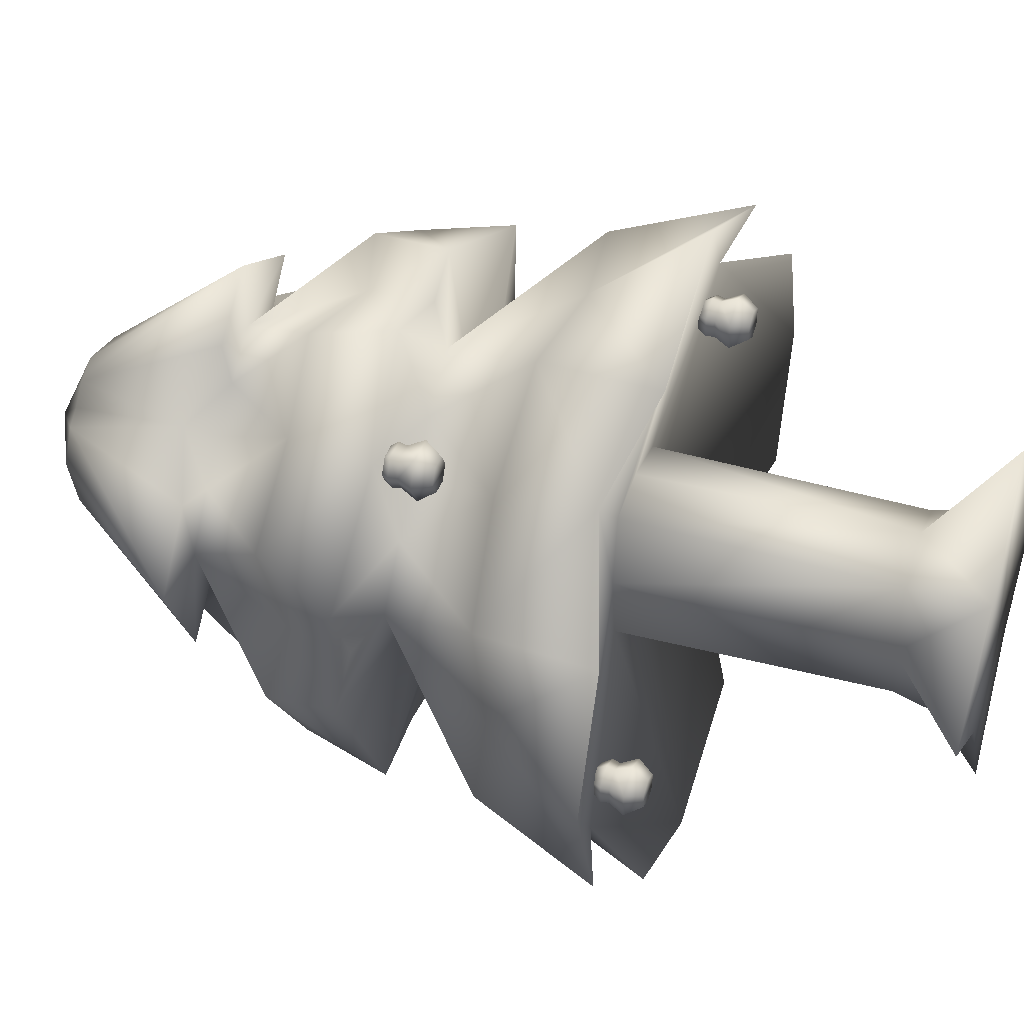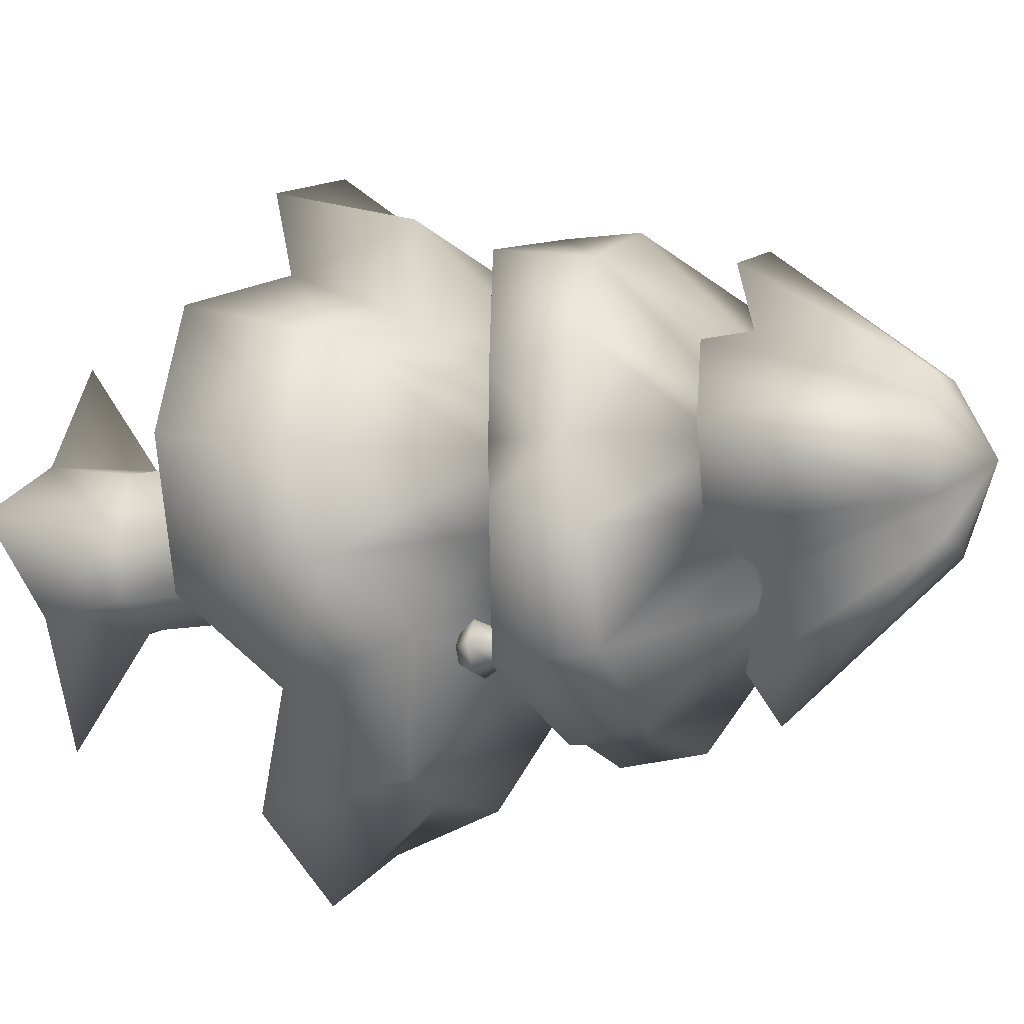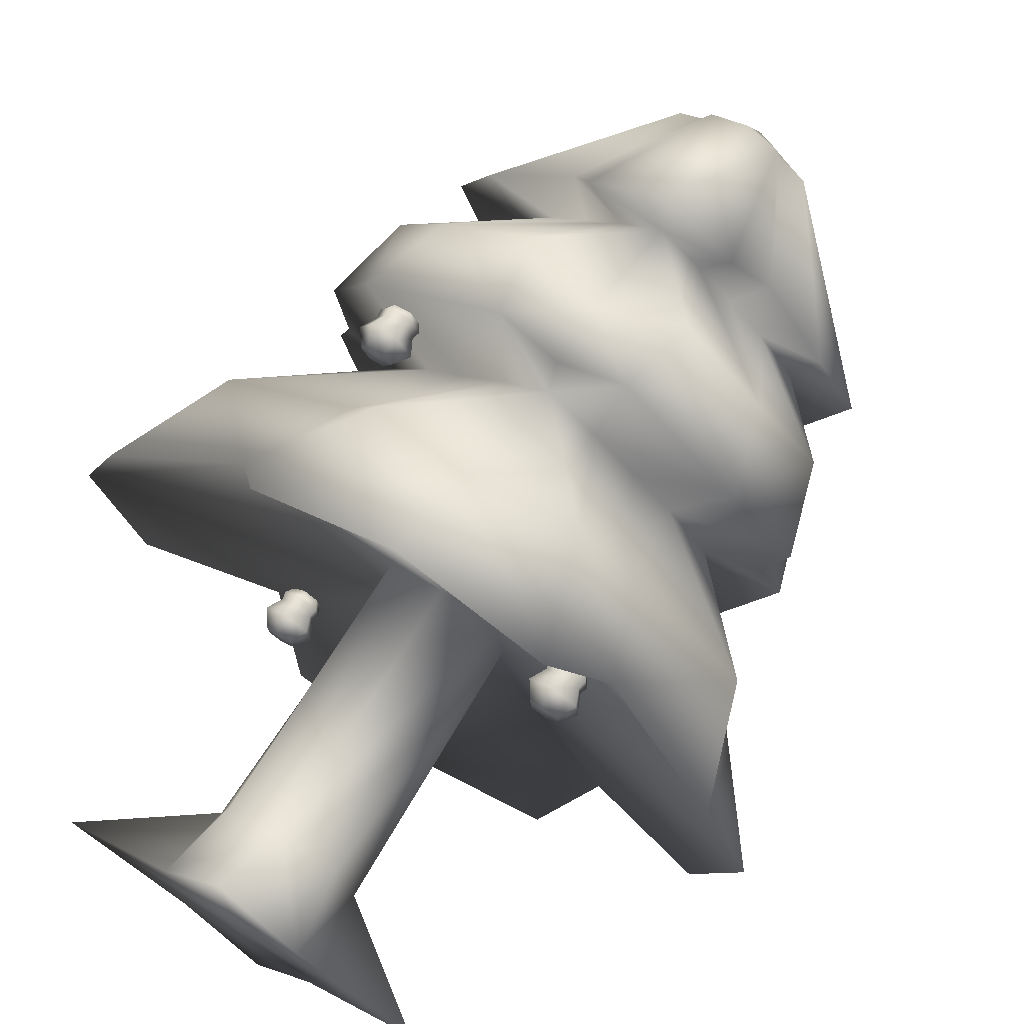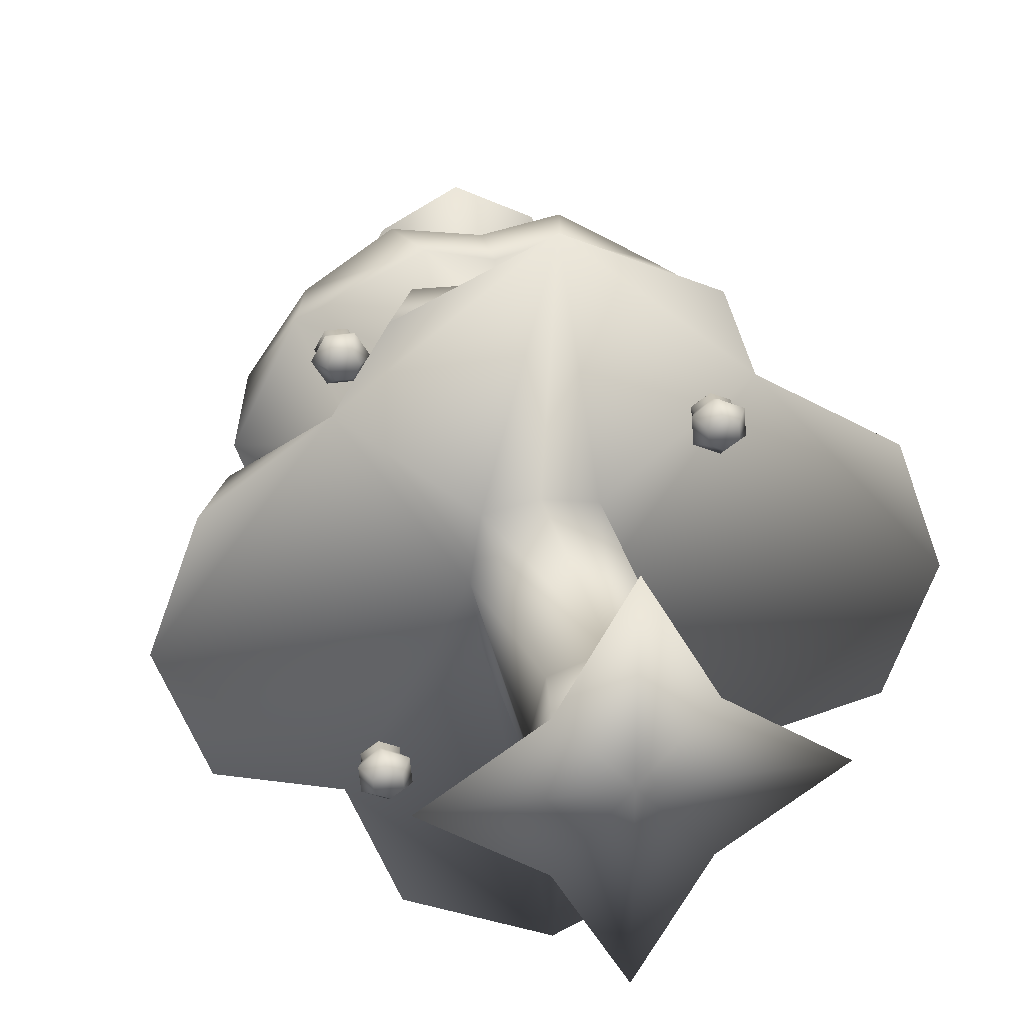
<metadata>
{"format":"obj","ext":"obj","renderer":"f3d","projection":"perspective","resolution":1024,"background":"white","views":[{"elev":40.4,"azim":-71.1,"up":"+Z"},{"elev":-14.9,"azim":112.6,"up":"+Z"},{"elev":71.5,"azim":31.9,"up":"+Z"},{"elev":29.2,"azim":-12.3,"up":"+Z"}]}
</metadata>
<code>
o oranberry_Esfera.002
v 0.6184 1.058 -0.634
v 1.024 0.9238 -0.4281
v 1.18 0.9283 0
v 0.3345 1.336 -0.8724
v 0.000611 1.292 -0.8846
v 0.000611 1.727 -0.581
v -0.5986 -0.001974 -0
v 0.000611 -0.003662 -0
v -0.2257 -0.001631 0.2507
v -0.235 0.2587 0
v -0.1815 0.2594 0.2075
v -0.178 1.129 0.2266
v -0.2128 1.129 0
v -0.4707 0.9238 0.9712
v 0.000611 0.9283 1.19
v 0.000611 1.292 0.8846
v -0.3333 1.336 0.8724
v -0.2455 2.346 0.6184
v 0.000611 2.373 0.7349
v 0.000611 2.928 0.2534
v -0.1195 2.902 0.2529
v 0.000611 2.928 -0.2534
v 0.000611 3.046 0
v 0.1207 2.902 -0.2529
v 0.2365 2.928 0
v 0.227 2.902 -0.148
v 0.3497 2.442 -0.365
v 0.1302 2.928 -0.1485
v 0.000611 1.762 -0.7467
v -0.2109 1.792 -0.7848
v -0.2664 2.053 -0.7491
v 0.000611 1.972 -0.738
v 0.4891 1.409 -0.4773
v 0.2966 1.727 -0.3123
v 0.433 1.727 -0.1779
v 0.433 1.727 0.1779
v 0.4891 1.409 0.4773
v 0.8901 1.336 0.3252
v 0.5694 1.727 0
v -0.7128 1.972 0
v -0.7366 2.053 0.2856
v -0.3774 2.372 0.1602
v -0.4957 2.372 0
v -0.2353 2.928 0
v -0.7219 2.373 0
v -0.5943 2.346 0.2743
v -0.2258 2.902 0.148
v 0.2467 2.346 -0.6184
v 0.2676 2.053 0.7491
v 0.5496 2.011 0.586
v 0.2604 2.372 0.2768
v 0.1421 2.372 0.3935
v 0.3345 1.336 0.8724
v 0.1602 1.727 0.4466
v 0.000611 1.727 0.581
v 0.000611 0.9283 -1.19
v 0.472 0.9238 -0.9712
v 0.000611 0.2587 0.2688
v 0.000611 1.129 0.2572
v 0.000611 -0.001974 0.6491
v 0.3787 2.372 0.1602
v 0.4969 2.372 0
v 0.7232 2.373 0
v 0.5955 2.346 0.2743
v 0.8901 1.336 -0.3252
v -0.2257 -0.001631 -0.2507
v -0.178 1.129 -0.2266
v -0.1815 0.2594 -0.2075
v -0.1409 2.372 0.3935
v -0.2664 2.053 0.7491
v 0.000611 1.972 0.738
v 0.000611 2.372 0.5101
v 0.5998 -0.001974 -0
v 0.2269 -0.001631 -0.2507
v 0.1207 2.902 0.2529
v 0.227 2.902 0.148
v 0.1302 2.928 0.1485
v 0.3497 2.442 0.365
v -0.5484 2.011 0.586
v -0.2592 2.372 0.2768
v 0.2966 1.727 0.3123
v -0.4318 1.727 -0.1779
v -0.4878 1.409 -0.4773
v -0.8889 1.336 -0.3252
v -0.5681 1.727 0
v 0.7141 1.972 0
v 0.7379 2.053 -0.2856
v 0.3787 2.372 -0.1602
v 0.1827 0.2594 -0.2075
v 0.2362 0.2587 0
v -0.5484 2.011 -0.586
v -0.2592 2.372 -0.2768
v -0.1409 2.372 -0.3935
v 0.6184 1.058 0.634
v 0.1792 1.129 0.2266
v 0.000611 0.2587 -0.2688
v 0.000611 1.129 -0.2572
v 0.1792 1.129 -0.2266
v -0.5288 1.57 0.5766
v -0.5278 1.568 0.4867
v -0.4505 1.568 0.5325
v -0.4769 1.569 0.5772
v 0.214 1.129 0
v 0.1602 1.727 -0.4466
v 0.2467 2.346 0.6184
v -0.1195 2.902 -0.2529
v -0.2258 2.902 -0.148
v -0.1289 2.928 -0.1485
v -0.3484 2.442 -0.365
v 0.5496 2.011 -0.586
v 0.2604 2.372 -0.2768
v -0.2954 1.727 -0.3123
v 0.000611 2.373 -0.7349
v -0.8889 1.336 0.3252
v -0.4878 1.409 0.4773
v -0.4318 1.727 0.1779
v 0.7379 2.053 0.2856
v 0.5955 2.346 -0.2743
v -0.159 1.727 -0.4466
v -0.6172 1.058 -0.634
v 0.2269 -0.001631 0.2507
v 0.1827 0.2594 0.2075
v -0.6172 1.058 0.634
v -1.022 0.9238 0.4281
v -1.179 0.9283 1e-06
v 0.1421 2.372 -0.3935
v 0.2676 2.053 -0.7491
v 0.000611 2.372 -0.5101
v -0.2455 2.346 -0.6184
v -0.3484 2.442 0.365
v -0.1289 2.928 0.1485
v -0.7366 2.053 -0.2856
v -0.3774 2.372 -0.1602
v -0.2954 1.727 0.3123
v 0.7532 1.762 0
v 0.8196 1.792 0.1861
v -0.3333 1.336 -0.8724
v 0.000611 -0.001974 -0.6491
v 0.903 1.292 0
v 1.024 0.9238 0.4281
v 0.472 0.9238 0.9712
v -1.022 0.9238 -0.4281
v -0.5943 2.346 -0.2743
v -0.9018 1.292 0
v -0.4707 0.9238 -0.9712
v -0.159 1.727 0.4466
v 0.3919 1.622 -0.5378
v 0.4361 1.623 -0.4593
v 0.4498 1.675 -0.4823
v 0.4188 1.674 -0.5372
v -0.4705 1.673 0.4783
v -0.5336 1.673 0.4776
v -0.5359 1.7 0.4714
v -0.467 1.699 0.4722
v 0.5128 1.675 -0.4816
v 0.5449 1.673 -0.5358
v 0.5513 1.7 -0.5369
v 0.5162 1.701 -0.4777
v -0.5262 1.732 0.5721
v -0.5372 1.702 0.5906
v -0.4683 1.701 0.5914
v -0.4784 1.732 0.5726
v -0.752 1.762 0
v -0.8184 1.792 -0.1861
v -0.4759 1.568 0.4873
v -0.5542 1.569 0.5314
v -0.454 1.731 0.5314
v -0.5497 1.732 0.5304
v -0.4775 1.73 0.4898
v -0.5253 1.731 0.4892
v 0.4379 1.62 -0.6153
v 0.451 1.673 -0.5915
v 0.4558 1.57 -0.4925
v 0.5076 1.569 -0.4919
v 0.5262 1.622 -0.4583
v 0.4487 1.7 -0.5977
v 0.4136 1.701 -0.5385
v 0.4474 1.702 -0.4785
v 0.5062 1.732 -0.4965
v 0.5305 1.731 -0.5376
v 0.4583 1.732 -0.497
v -0.5709 1.701 0.5306
v 0.4592 1.731 -0.5799
v 0.4349 1.732 -0.5387
v -0.4566 1.619 0.4548
v -0.5467 1.62 0.4537
v -0.4333 1.7 0.5322
v 0.5071 1.73 -0.5793
v 0.5175 1.699 -0.5969
v 0.5341 1.568 -0.5365
v 0.5721 1.62 -0.5358
v -0.4124 1.62 0.5333
v -0.4718 1.675 0.5875
v -0.4396 1.673 0.5333
v -0.5348 1.675 0.5868
v 0.5086 1.568 -0.5817
v 0.528 1.619 -0.6143
v -0.4584 1.622 0.6108
v 0.4568 1.568 -0.5823
v 0.514 1.673 -0.5907
v -0.5484 1.623 0.6098
v -0.5657 1.674 0.5318
v -0.5926 1.622 0.5312
v 0.4303 1.569 -0.5377
v 0.6233 1.721 -0.6212
v 0.8196 1.792 -0.1861
v -0.8184 1.792 0.1861
v 0.2121 1.792 -0.7848
v 0.000611 1.762 0.7467
v -0.2109 1.792 0.7848
v 0.6233 1.721 0.6212
v 0.2121 1.792 0.7848
v -0.6221 1.721 -0.6212
v -0.6221 1.721 0.6212
v -0.5494 0.9131 -0.5629
v -0.4599 0.9113 -0.5552
v -0.5113 0.9115 -0.4815
v -0.5538 0.9126 -0.5112
v 0.4939 0.9652 0.4377
v 0.4124 0.9663 0.4759
v 0.4343 1.018 0.4912
v 0.4913 1.018 0.4644
v -0.4558 1.016 -0.4975
v -0.4504 1.016 -0.5603
v -0.444 1.043 -0.5621
v -0.4499 1.042 -0.4935
v 0.4289 1.018 0.554
v 0.4806 1.016 0.5901
v 0.4812 1.043 0.5965
v 0.4248 1.044 0.5572
v -0.5451 1.075 -0.56
v -0.5628 1.045 -0.5723
v -0.5687 1.044 -0.5037
v -0.5492 1.075 -0.5123
v -0.4643 0.9108 -0.5035
v -0.5025 0.9124 -0.5849
v -0.51 1.074 -0.485
v -0.5018 1.075 -0.5803
v -0.4666 1.073 -0.5053
v -0.4626 1.074 -0.5529
v 0.5678 0.9633 0.4892
v 0.5431 1.016 0.5005
v 0.444 0.9131 0.4979
v 0.4396 0.9126 0.5496
v 0.4047 0.9655 0.5657
v 0.5494 1.043 0.4987
v 0.493 1.044 0.4593
v 0.4306 1.045 0.4886
v 0.4443 1.075 0.5485
v 0.4835 1.074 0.5759
v 0.4483 1.075 0.5008
v -0.5005 1.044 -0.6015
v 0.5309 1.074 0.5079
v 0.4916 1.075 0.4805
v -0.4333 0.9624 -0.4819
v -0.4256 0.9633 -0.5716
v -0.5122 1.043 -0.4643
v 0.5268 1.073 0.5555
v 0.5436 1.042 0.5673
v 0.4822 0.9115 0.5793
v 0.4786 0.9635 0.6172
v -0.5149 0.9635 -0.4436
v -0.5646 1.018 -0.5068
v -0.5128 1.016 -0.4707
v -0.5592 1.018 -0.5696
v 0.5291 0.9108 0.5573
v 0.5602 0.9624 0.5789
v -0.5887 0.9655 -0.4951
v 0.5335 0.9113 0.5056
v 0.5377 1.016 0.5633
v -0.5811 0.9663 -0.5849
v -0.5021 1.018 -0.5964
v -0.4995 0.9652 -0.6231
v 0.491 0.9124 0.4759
f 1 2 3
f 4 5 6
f 7 8 9
f 11 13 10
f 14 16 17
f 19 21 18
f 22 23 24
f 25 26 23
f 27 28 26
f 30 32 29
f 33 34 35
f 9 10 7
f 36 38 39
f 41 43 40
f 45 47 44
f 26 28 23
f 28 24 23
f 27 48 24
f 50 52 49
f 53 54 55
f 56 57 1
f 58 12 11
f 58 9 60
f 62 64 61
f 65 35 39
f 7 66 8
f 13 68 10
f 70 72 69
f 73 8 74
f 20 75 23
f 25 23 76
f 76 77 78
f 79 42 41
f 36 81 37
f 10 66 7
f 82 84 85
f 87 62 86
f 74 90 73
f 76 23 77
f 77 23 75
f 78 77 75
f 91 93 31
f 37 81 54
f 94 15 95
f 96 98 89
f 100 102 99
f 103 3 94
f 4 104 33
f 89 103 90
f 49 72 71
f 75 19 105
f 22 106 23
f 44 23 107
f 107 108 109
f 110 88 87
f 82 112 83
f 113 24 48
f 114 116 85
f 62 117 86
f 63 26 25
f 107 23 108
f 108 23 106
f 109 108 106
f 61 50 117
f 83 112 119
f 120 56 67
f 79 69 80
f 58 121 122
f 123 124 125
f 17 16 55
f 73 121 8
f 95 58 122
f 127 128 126
f 106 113 129
f 20 23 21
f 44 47 23
f 130 131 47
f 133 91 132
f 115 134 116
f 90 121 73
f 86 136 135
f 31 128 32
f 63 76 64
f 47 131 23
f 131 21 23
f 130 18 21
f 110 126 111
f 137 119 6
f 15 14 123
f 67 96 68
f 96 66 68
f 98 1 103
f 118 27 26
f 139 65 39
f 28 27 24
f 34 33 104
f 1 98 56
f 97 56 98
f 95 103 94
f 3 140 94
f 16 53 55
f 64 76 78
f 139 39 38
f 105 78 75
f 59 95 15
f 94 141 15
f 67 13 120
f 125 142 120
f 5 137 6
f 143 107 109
f 144 85 84
f 129 109 106
f 97 67 56
f 120 145 56
f 12 123 13
f 46 130 47
f 144 114 85
f 131 130 21
f 134 115 146
f 123 12 15
f 59 15 12
f 148 150 147
f 151 153 154
f 13 125 120
f 156 158 155
f 160 162 159
f 103 122 90
f 85 163 164
f 101 100 165
f 100 99 166
f 162 167 159
f 168 169 170
f 147 172 171
f 173 175 148
f 172 177 176
f 142 144 84
f 155 178 149
f 179 180 181
f 168 160 159
f 183 177 184
f 185 100 186
f 161 167 162
f 188 176 183
f 174 191 175
f 187 169 167
f 184 178 181
f 167 168 159
f 101 185 192
f 157 188 180
f 194 161 193
f 150 178 177
f 169 153 170
f 193 160 195
f 158 180 179
f 190 197 191
f 102 192 198
f 197 199 171
f 45 107 143
f 200 157 156
f 99 198 201
f 202 160 182
f 184 188 183
f 151 187 194
f 181 188 184
f 190 199 196
f 170 182 168
f 201 202 203
f 203 152 186
f 200 176 189
f 199 173 204
f 178 179 181
f 199 174 173
f 123 114 124
f 141 16 15
f 96 74 138
f 72 18 69
f 88 111 27
f 205 110 87
f 38 94 140
f 35 34 205
f 39 35 206
f 105 72 52
f 207 40 163
f 43 46 45
f 126 48 27
f 208 127 110
f 104 208 205
f 209 210 55
f 210 71 70
f 128 48 126
f 61 64 78
f 117 50 211
f 84 120 142
f 36 136 211
f 43 132 40
f 144 124 114
f 40 164 163
f 43 143 133
f 78 105 52
f 50 49 212
f 123 17 115
f 211 212 54
f 57 5 4
f 212 71 209
f 17 146 115
f 133 143 109
f 132 91 213
f 120 137 145
f 82 164 213
f 39 135 136
f 140 139 38
f 206 86 135
f 62 118 63
f 109 129 93
f 91 31 30
f 94 53 141
f 213 30 119
f 145 5 56
f 208 32 127
f 129 128 93
f 42 80 130
f 214 79 41
f 1 65 2
f 116 134 214
f 85 116 207
f 139 2 65
f 152 182 153
f 69 18 130
f 210 70 79
f 1 4 33
f 146 210 214
f 118 88 27
f 206 205 87
f 206 35 205
f 111 126 27
f 205 208 110
f 34 104 205
f 54 212 55
f 51 61 78
f 136 117 211
f 81 36 211
f 36 39 136
f 51 78 52
f 211 50 212
f 81 211 54
f 119 30 6
f 92 133 109
f 164 132 213
f 112 82 213
f 82 85 164
f 92 109 93
f 213 91 30
f 112 213 119
f 146 55 210
f 46 42 130
f 207 214 41
f 207 116 214
f 80 69 130
f 214 210 79
f 134 146 214
f 104 6 208
f 208 6 29
f 29 6 30
f 163 85 207
f 55 212 209
f 135 39 206
f 166 186 100
f 99 203 166
f 201 193 195
f 198 194 193
f 192 151 194
f 151 186 152
f 204 171 199
f 173 147 204
f 148 155 149
f 175 156 155
f 191 200 156
f 200 171 172
f 216 218 215
f 220 222 219
f 223 225 226
f 228 230 227
f 232 234 231
f 217 216 235
f 216 215 236
f 234 237 231
f 238 239 240
f 219 242 241
f 243 245 220
f 242 247 246
f 227 248 221
f 249 250 251
f 238 232 231
f 253 247 254
f 255 216 256
f 233 237 234
f 258 246 253
f 244 261 245
f 257 239 237
f 254 248 251
f 231 239 238
f 217 255 262
f 229 258 250
f 264 233 263
f 222 248 247
f 239 225 240
f 263 232 265
f 230 250 249
f 260 267 261
f 218 262 268
f 267 269 241
f 270 229 228
f 215 268 271
f 272 232 252
f 254 258 253
f 223 257 264
f 251 258 254
f 260 269 266
f 240 252 238
f 271 272 273
f 273 224 256
f 270 246 259
f 269 243 274
f 248 249 251
f 269 244 243
f 224 252 225
f 236 256 216
f 215 273 236
f 271 263 265
f 268 264 263
f 262 223 264
f 223 256 224
f 274 241 269
f 243 219 274
f 220 227 221
f 245 228 227
f 261 270 228
f 270 241 242
f 74 8 138
f 8 66 138
f 8 121 60
f 9 8 60
f 11 12 13
f 14 15 16
f 19 20 21
f 30 31 32
f 9 11 10
f 36 37 38
f 41 42 43
f 45 46 47
f 50 51 52
f 53 37 54
f 58 59 12
f 58 11 9
f 62 63 64
f 65 33 35
f 13 67 68
f 70 71 72
f 79 80 42
f 10 68 66
f 82 83 84
f 87 88 62
f 74 89 90
f 91 92 93
f 96 97 98
f 100 101 102
f 103 1 3
f 4 6 104
f 89 98 103
f 49 52 72
f 75 20 19
f 110 111 88
f 113 22 24
f 114 115 116
f 62 61 117
f 63 118 26
f 61 51 50
f 79 70 69
f 58 60 121
f 95 59 58
f 127 32 128
f 106 22 113
f 133 92 91
f 90 122 121
f 86 117 136
f 31 93 128
f 63 25 76
f 110 127 126
f 137 83 119
f 67 97 96
f 96 138 66
f 148 149 150
f 151 152 153
f 13 123 125
f 156 157 158
f 160 161 162
f 103 95 122
f 147 150 172
f 173 174 175
f 172 150 177
f 142 125 144
f 155 158 178
f 168 182 160
f 183 176 177
f 185 165 100
f 161 187 167
f 188 189 176
f 174 190 191
f 187 154 169
f 184 177 178
f 167 169 168
f 101 165 185
f 157 189 188
f 194 187 161
f 150 149 178
f 169 154 153
f 193 161 160
f 158 157 180
f 190 196 197
f 102 101 192
f 197 196 199
f 45 44 107
f 200 189 157
f 99 102 198
f 202 195 160
f 151 154 187
f 181 180 188
f 170 153 182
f 201 195 202
f 203 202 152
f 200 172 176
f 178 158 179
f 199 190 174
f 123 115 114
f 141 53 16
f 96 89 74
f 72 19 18
f 38 37 94
f 105 19 72
f 207 41 40
f 43 42 46
f 210 209 71
f 128 113 48
f 84 83 120
f 43 133 132
f 144 125 124
f 40 132 164
f 43 45 143
f 123 14 17
f 57 56 5
f 212 49 71
f 17 55 146
f 120 83 137
f 140 3 139
f 206 87 86
f 62 88 118
f 94 37 53
f 145 137 5
f 208 29 32
f 129 113 128
f 1 33 65
f 139 3 2
f 152 202 182
f 1 57 4
f 166 203 186
f 99 201 203
f 201 198 193
f 198 192 194
f 192 185 151
f 151 185 186
f 204 147 171
f 173 148 147
f 148 175 155
f 175 191 156
f 191 197 200
f 200 197 171
f 216 217 218
f 220 221 222
f 223 224 225
f 228 229 230
f 232 233 234
f 219 222 242
f 243 244 245
f 242 222 247
f 227 230 248
f 238 252 232
f 253 246 247
f 255 235 216
f 233 257 237
f 258 259 246
f 244 260 261
f 257 226 239
f 254 247 248
f 231 237 239
f 217 235 255
f 229 259 258
f 264 257 233
f 222 221 248
f 239 226 225
f 263 233 232
f 230 229 250
f 260 266 267
f 218 217 262
f 267 266 269
f 270 259 229
f 215 218 268
f 272 265 232
f 223 226 257
f 251 250 258
f 240 225 252
f 271 265 272
f 273 272 224
f 270 242 246
f 248 230 249
f 269 260 244
f 224 272 252
f 236 273 256
f 215 271 273
f 271 268 263
f 268 262 264
f 262 255 223
f 223 255 256
f 274 219 241
f 243 220 219
f 220 245 227
f 245 261 228
f 261 267 270
f 270 267 241

</code>
